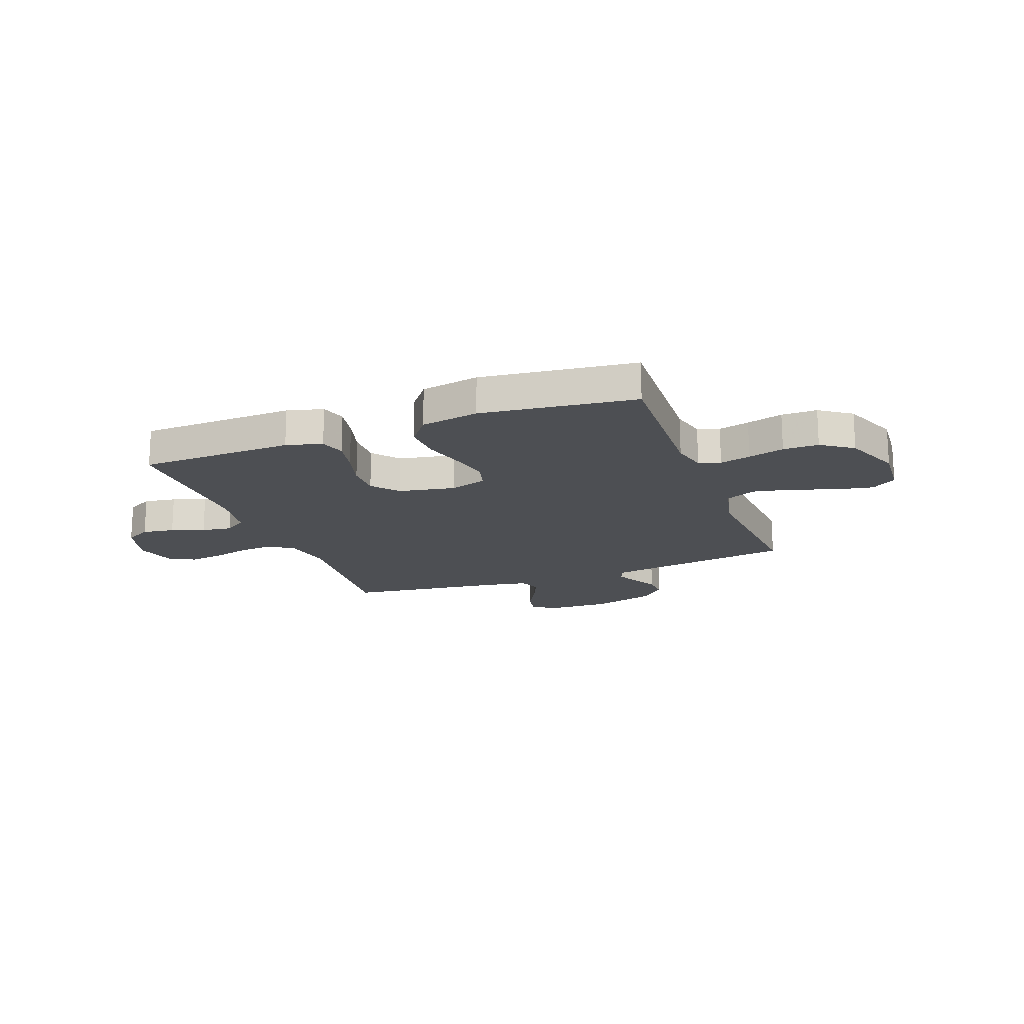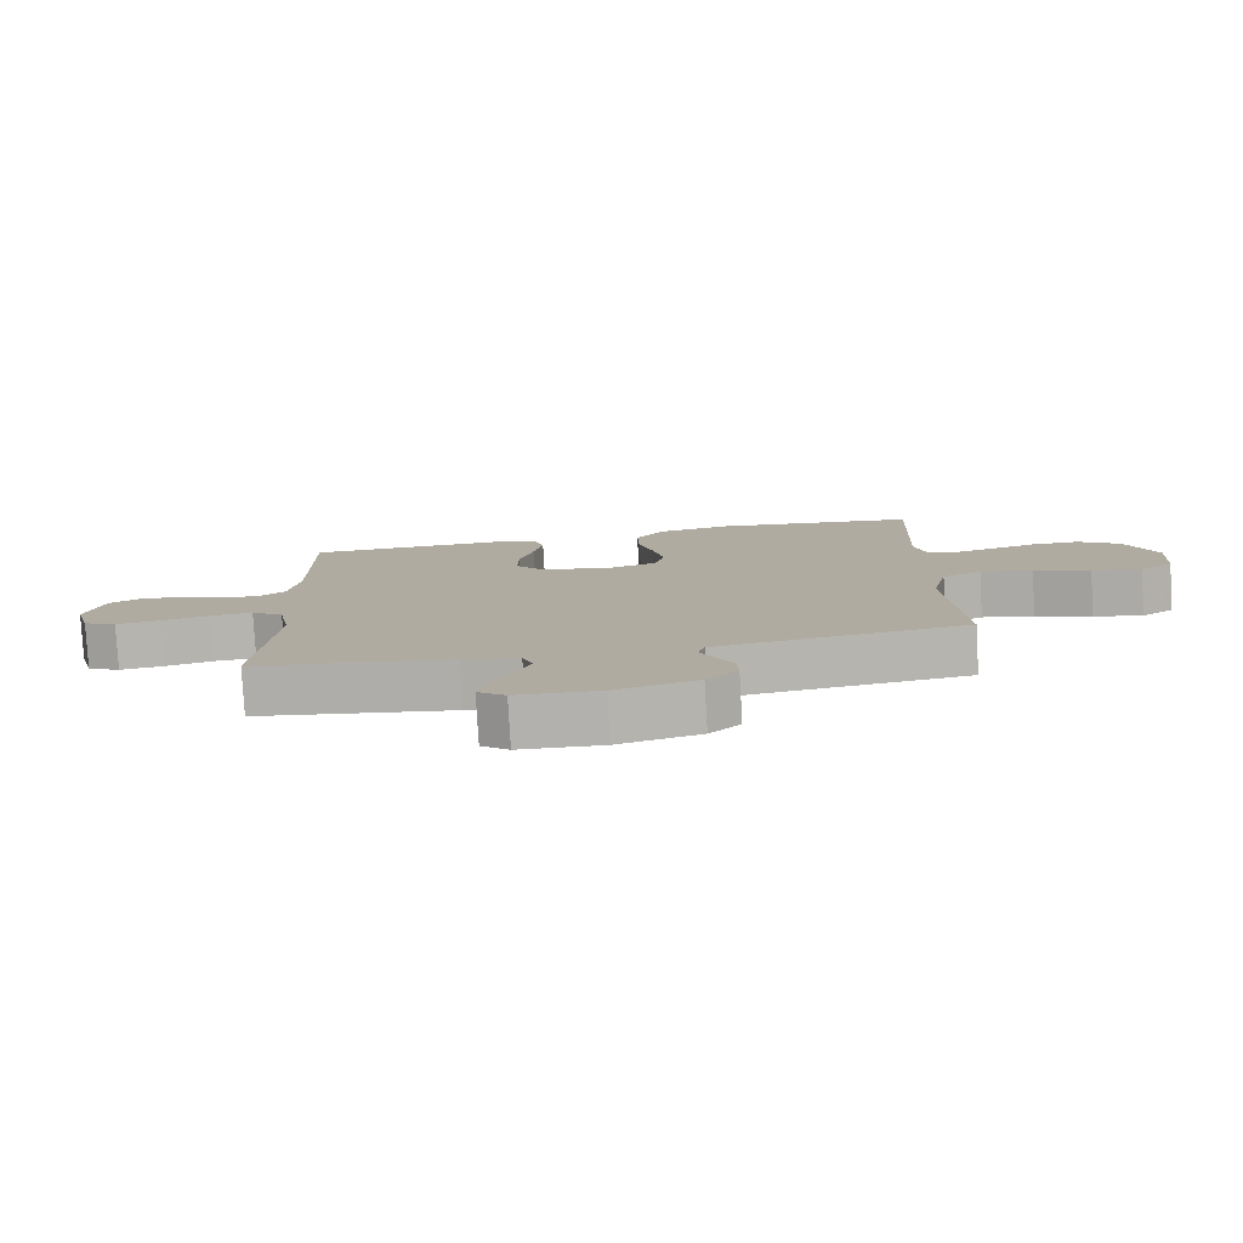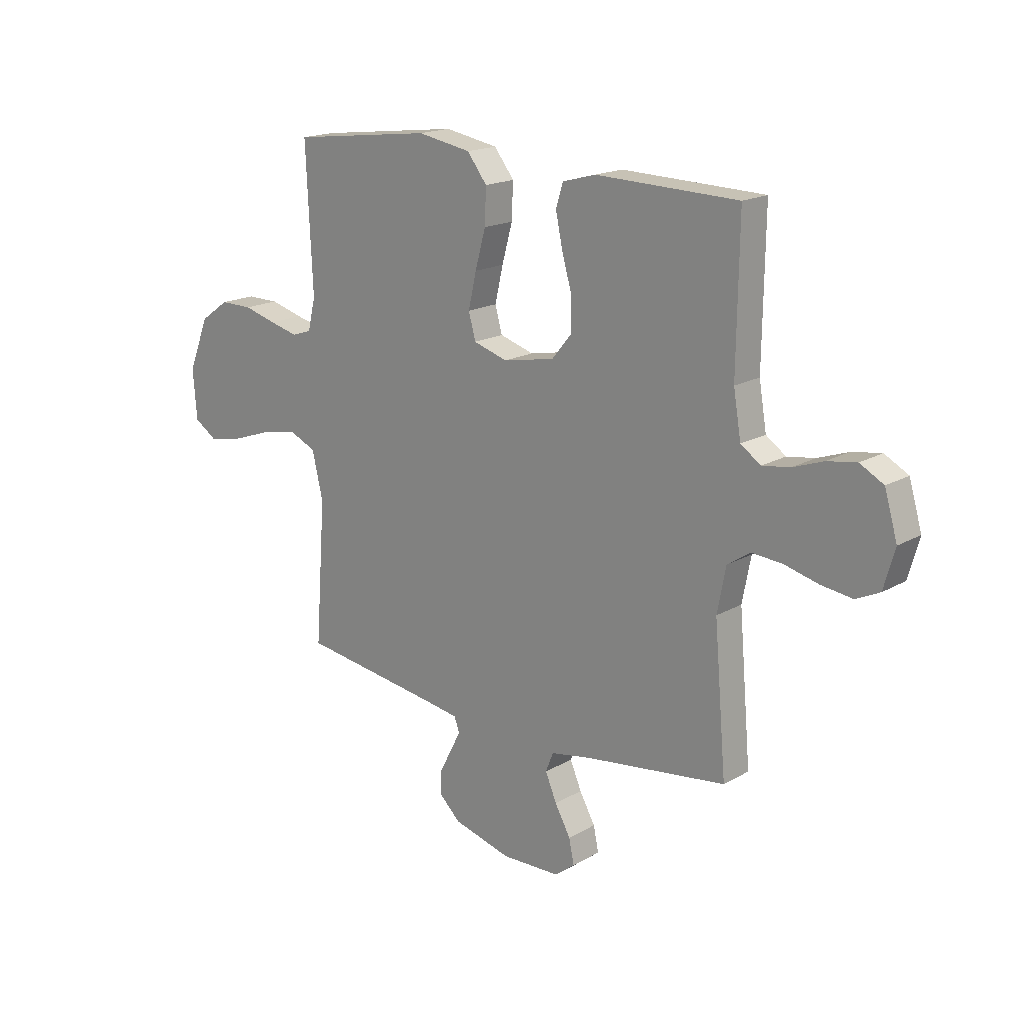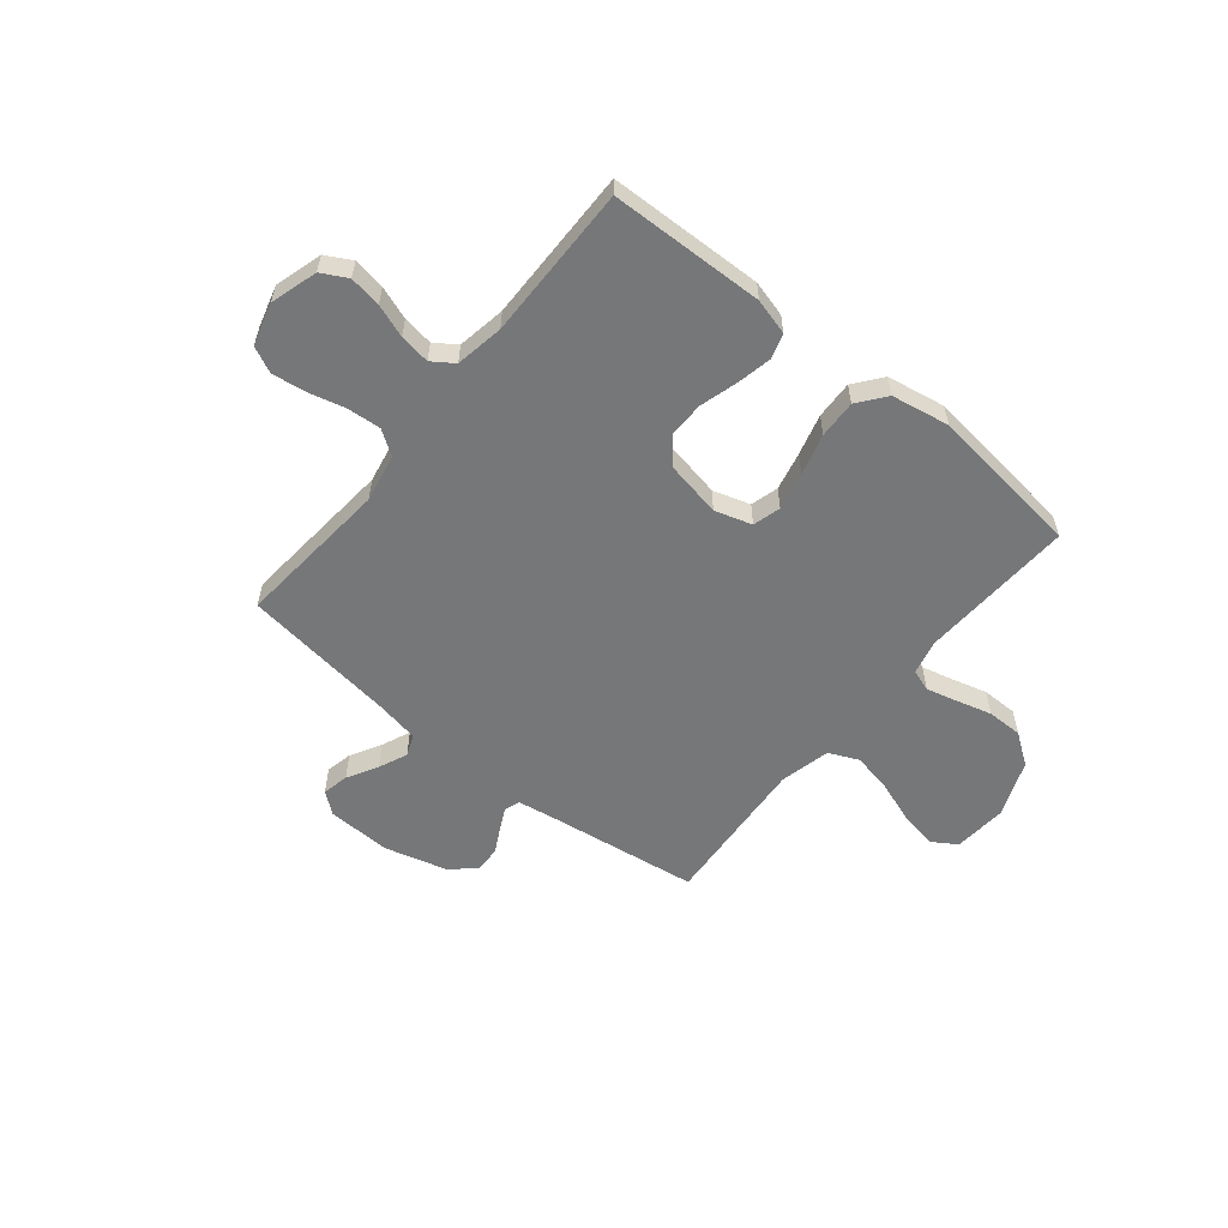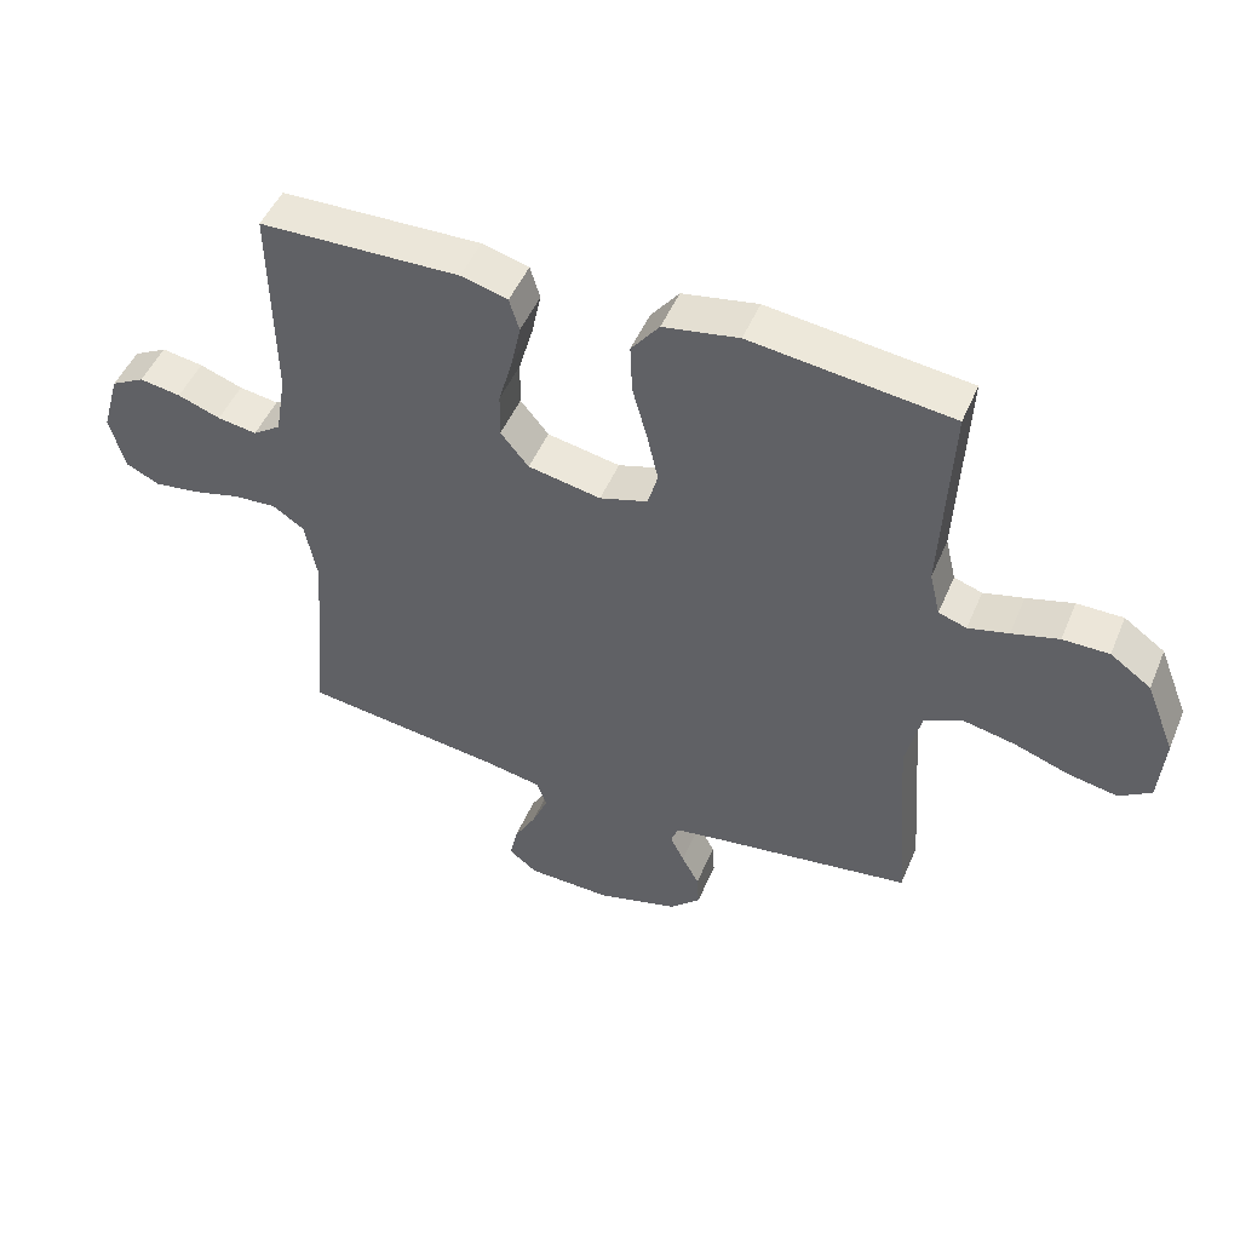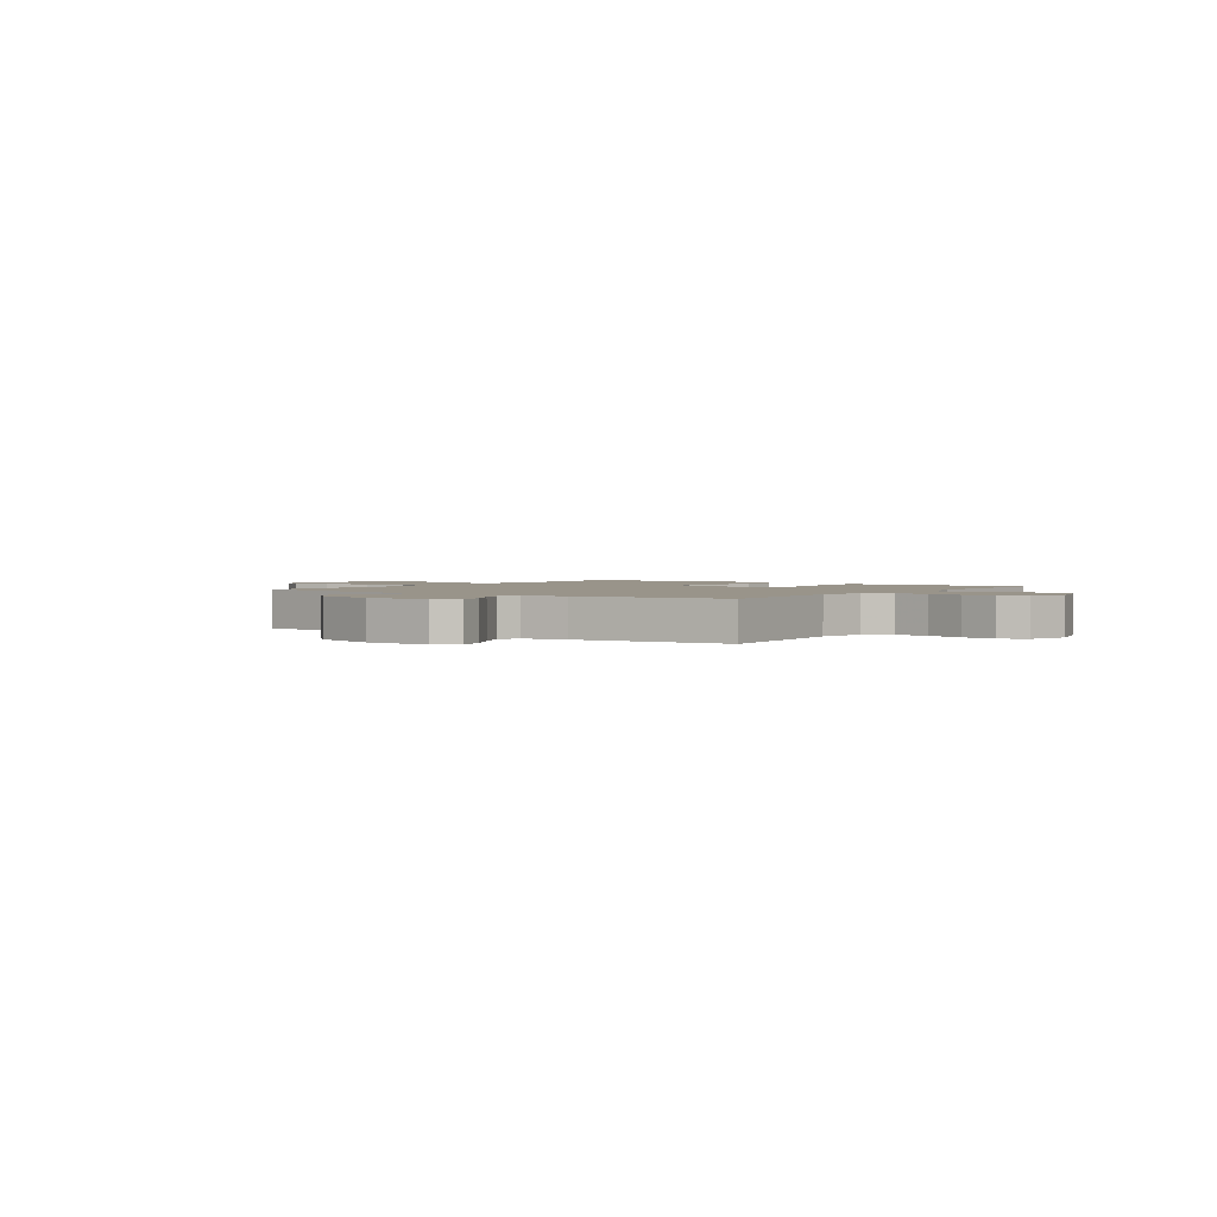
<metadata>
{"format":"obj","ext":"obj","renderer":"f3d","projection":"perspective","resolution":1024,"background":"white","views":[{"elev":-17.8,"azim":20.7,"up":"+Y"},{"elev":-79.7,"azim":3.3,"up":"+Z"},{"elev":17.8,"azim":-138.1,"up":"+Z"},{"elev":-57.1,"azim":-39.2,"up":"+Y"},{"elev":48.9,"azim":22.4,"up":"+Z"},{"elev":1.9,"azim":-144.0,"up":"+Y"}]}
</metadata>
<code>
v 0.5 0.07 0.5
v 0.486 0.07 0.2
v 0.502 0.07 0.133
v 0.544 0.07 0.119
v 0.604 0.07 0.134
v 0.674 0.07 0.153
v 0.743 0.07 0.153
v 0.804 0.07 0.11
v 0.848 0.07 0
v 0.84 0.07 -0.104
v 0.792 0.07 -0.135
v 0.719 0.07 -0.121
v 0.636 0.07 -0.092
v 0.559 0.07 -0.076
v 0.501 0.07 -0.102
v 0.478 0.07 -0.2
v 0.5 0.07 -0.5
v 0.2 0.07 -0.542
v 0.13 0.07 -0.553
v 0.119 0.07 -0.583
v 0.14 0.07 -0.625
v 0.166 0.07 -0.674
v 0.169 0.07 -0.724
v 0.123 0.07 -0.768
v 0 0.07 -0.801
v -0.125 0.07 -0.797
v -0.167 0.07 -0.764
v -0.156 0.07 -0.712
v -0.123 0.07 -0.653
v -0.099 0.07 -0.597
v -0.115 0.07 -0.556
v -0.2 0.07 -0.54
v -0.5 0.07 -0.5
v -0.474 0.07 -0.2
v -0.492 0.07 -0.106
v -0.54 0.07 -0.074
v -0.605 0.07 -0.079
v -0.676 0.07 -0.097
v -0.743 0.07 -0.106
v -0.793 0.07 -0.082
v -0.816 0.07 0
v -0.789 0.07 0.092
v -0.739 0.07 0.119
v -0.677 0.07 0.109
v -0.613 0.07 0.086
v -0.554 0.07 0.077
v -0.512 0.07 0.106
v -0.496 0.07 0.2
v -0.5 0.07 0.5
v -0.2 0.07 0.508
v -0.13 0.07 0.489
v -0.115 0.07 0.44
v -0.129 0.07 0.373
v -0.15 0.07 0.299
v -0.151 0.07 0.231
v -0.109 0.07 0.18
v 0 0.07 0.159
v 0.072 0.07 0.181
v 0.087 0.07 0.235
v 0.07 0.07 0.309
v 0.048 0.07 0.389
v 0.045 0.07 0.463
v 0.087 0.07 0.517
v 0.2 0.07 0.537
v 0.5 0 0.5
v 0.486 0 0.2
v 0.502 0 0.133
v 0.544 0 0.119
v 0.604 0 0.134
v 0.674 0 0.153
v 0.743 0 0.153
v 0.804 0 0.11
v 0.848 0 0
v 0.84 0 -0.104
v 0.792 0 -0.135
v 0.719 0 -0.121
v 0.636 0 -0.092
v 0.559 0 -0.076
v 0.501 0 -0.102
v 0.478 0 -0.2
v 0.5 0 -0.5
v 0.2 0 -0.542
v 0.13 0 -0.553
v 0.119 0 -0.583
v 0.14 0 -0.625
v 0.166 0 -0.674
v 0.169 0 -0.724
v 0.123 0 -0.768
v 0 0 -0.801
v -0.125 0 -0.797
v -0.167 0 -0.764
v -0.156 0 -0.712
v -0.123 0 -0.653
v -0.099 0 -0.597
v -0.115 0 -0.556
v -0.2 0 -0.54
v -0.5 0 -0.5
v -0.474 0 -0.2
v -0.492 0 -0.106
v -0.54 0 -0.074
v -0.605 0 -0.079
v -0.676 0 -0.097
v -0.743 0 -0.106
v -0.793 0 -0.082
v -0.816 0 0
v -0.789 0 0.092
v -0.739 0 0.119
v -0.677 0 0.109
v -0.613 0 0.086
v -0.554 0 0.077
v -0.512 0 0.106
v -0.496 0 0.2
v -0.5 0 0.5
v -0.2 0 0.508
v -0.13 0 0.489
v -0.115 0 0.44
v -0.129 0 0.373
v -0.15 0 0.299
v -0.151 0 0.231
v -0.109 0 0.18
v 0 0 0.159
v 0.072 0 0.181
v 0.087 0 0.235
v 0.07 0 0.309
v 0.048 0 0.389
v 0.045 0 0.463
v 0.087 0 0.517
v 0.2 0 0.537
f 64 1 2
f 63 64 2
f 62 63 2
f 61 62 2
f 60 61 2
f 59 60 2 3
f 58 59 3 4
f 57 58 4
f 52 53 54
f 51 52 54
f 50 51 54
f 49 50 54
f 48 49 54
f 47 48 54 55
f 46 47 55 56
f 43 44 45
f 42 43 45
f 41 42 45
f 40 41 45
f 39 40 45
f 38 39 45
f 37 38 45
f 36 37 45 46
f 46 56 57
f 36 46 57
f 35 36 57
f 32 33 34
f 35 57 4
f 34 35 4
f 32 34 4
f 31 32 4
f 27 28 29
f 26 27 29
f 25 26 29
f 24 25 29
f 23 24 29
f 22 23 29
f 21 22 29
f 20 21 29 30
f 16 17 18
f 15 16 18 19
f 11 12 13
f 10 11 13
f 9 10 13
f 8 9 13
f 7 8 13
f 6 7 13
f 5 6 13
f 5 13 14
f 4 5 14 15
f 19 20 30 31
f 4 15 19 31
f 66 65 128
f 66 128 127
f 66 127 126
f 66 126 125
f 66 125 124
f 67 66 124 123
f 68 67 123 122
f 68 122 121
f 118 117 116
f 118 116 115
f 118 115 114
f 118 114 113
f 118 113 112
f 119 118 112 111
f 120 119 111 110
f 109 108 107
f 109 107 106
f 109 106 105
f 109 105 104
f 109 104 103
f 109 103 102
f 109 102 101
f 110 109 101 100
f 121 120 110
f 121 110 100
f 121 100 99
f 98 97 96
f 68 121 99
f 68 99 98
f 68 98 96
f 68 96 95
f 93 92 91
f 93 91 90
f 93 90 89
f 93 89 88
f 93 88 87
f 93 87 86
f 93 86 85
f 94 93 85 84
f 82 81 80
f 83 82 80 79
f 77 76 75
f 77 75 74
f 77 74 73
f 77 73 72
f 77 72 71
f 77 71 70
f 77 70 69
f 78 77 69
f 79 78 69 68
f 95 94 84 83
f 95 83 79 68
f 1 65 66 2
f 2 66 67 3
f 3 67 68 4
f 4 68 69 5
f 5 69 70 6
f 6 70 71 7
f 7 71 72 8
f 8 72 73 9
f 9 73 74 10
f 10 74 75 11
f 11 75 76 12
f 12 76 77 13
f 13 77 78 14
f 14 78 79 15
f 15 79 80 16
f 16 80 81 17
f 17 81 82 18
f 18 82 83 19
f 19 83 84 20
f 20 84 85 21
f 21 85 86 22
f 22 86 87 23
f 23 87 88 24
f 24 88 89 25
f 25 89 90 26
f 26 90 91 27
f 27 91 92 28
f 28 92 93 29
f 29 93 94 30
f 30 94 95 31
f 31 95 96 32
f 32 96 97 33
f 33 97 98 34
f 34 98 99 35
f 35 99 100 36
f 36 100 101 37
f 37 101 102 38
f 38 102 103 39
f 39 103 104 40
f 40 104 105 41
f 41 105 106 42
f 42 106 107 43
f 43 107 108 44
f 44 108 109 45
f 45 109 110 46
f 46 110 111 47
f 47 111 112 48
f 48 112 113 49
f 49 113 114 50
f 50 114 115 51
f 51 115 116 52
f 52 116 117 53
f 53 117 118 54
f 54 118 119 55
f 55 119 120 56
f 56 120 121 57
f 57 121 122 58
f 58 122 123 59
f 59 123 124 60
f 60 124 125 61
f 61 125 126 62
f 62 126 127 63
f 63 127 128 64
f 64 128 65 1

</code>
